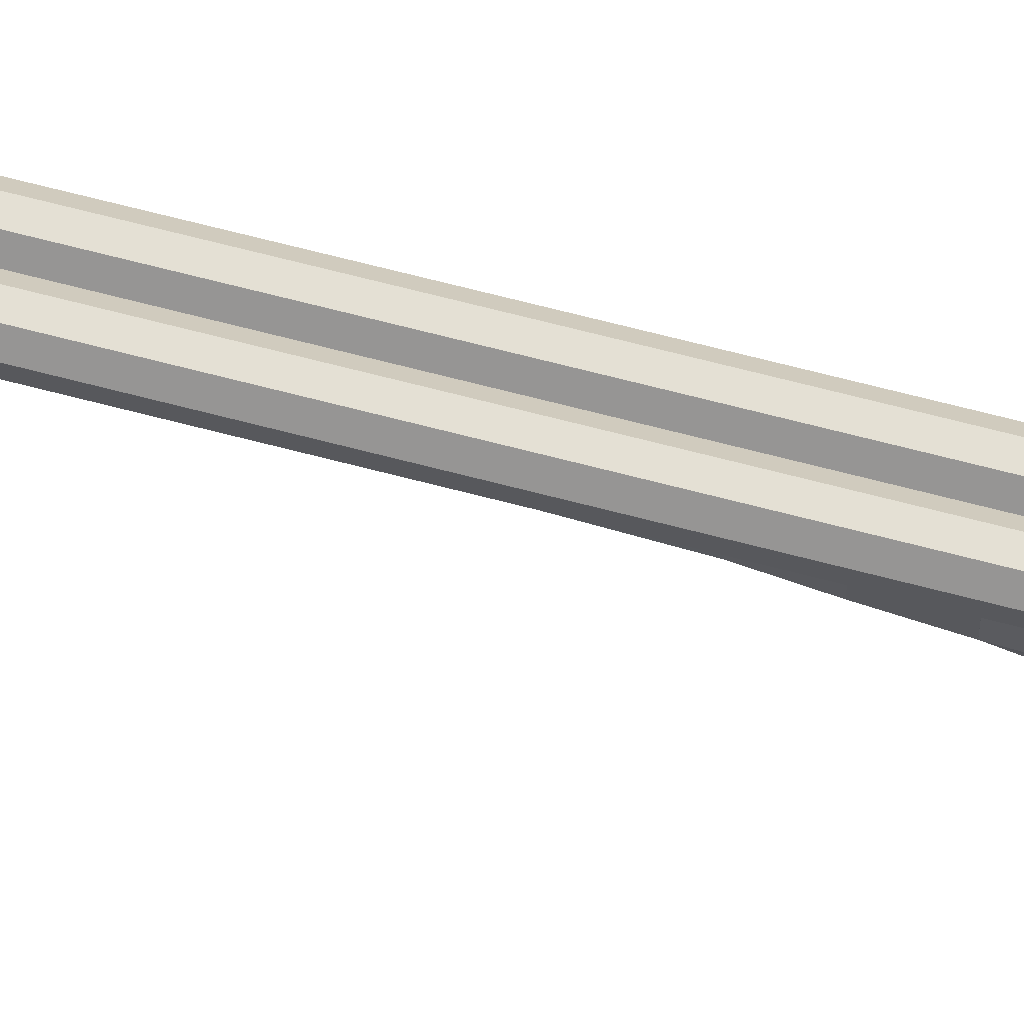
<metadata>
{"format":"obj","ext":"obj","renderer":"f3d","projection":"perspective","resolution":1024,"background":"white","views":[{"elev":66.1,"azim":104.9,"up":"+Y"}]}
</metadata>
<code>
v 0.000168 4.939 13.13
v 0.000168 3.886 13.13
v -0.7441 3.142 13.13
v -1.797 3.142 13.13
v -2.541 3.886 13.13
v -2.541 4.939 13.13
v -1.797 5.683 13.13
v -0.7441 5.683 13.13
v -0.3298 4.802 13.13
v -0.3298 4.023 13.13
v -0.8808 3.472 13.13
v -1.66 3.472 13.13
v -2.211 4.023 13.13
v -2.211 4.802 13.13
v -1.66 5.353 13.13
v -0.8808 5.353 13.13
v -1.27 4.413 13.13
v 0.7444 3.142 13.13
v 1.797 3.142 13.13
v 2.541 3.886 13.13
v 2.541 4.939 13.13
v 1.797 5.683 13.13
v 0.7444 5.683 13.13
v 0.3301 4.802 13.13
v 0.3301 4.023 13.13
v 0.8811 3.472 13.13
v 1.66 3.472 13.13
v 2.211 4.023 13.13
v 2.211 4.802 13.13
v 1.66 5.353 13.13
v 0.8811 5.353 13.13
v 1.271 4.413 13.13
v 0.000175 4.939 12
v 0.000175 3.886 12
v -0.7441 3.142 12
v -1.797 3.142 12
v -2.541 3.886 12
v -2.541 4.939 12
v -1.797 5.683 12
v -0.7441 5.683 12
v -0.4616 4.748 11.1
v -0.4616 4.078 11.1
v -1.27 4.413 11.1
v -0.9353 3.604 11.1
v -1.605 3.604 11.1
v -2.079 4.078 11.1
v -2.079 4.748 11.1
v -1.605 5.221 11.1
v -0.9353 5.221 11.1
v 0.7444 3.142 12
v 1.797 3.142 12
v 2.541 3.886 12
v 2.541 4.939 12
v 1.797 5.683 12
v 0.7444 5.683 12
v 0.4619 4.748 11.1
v 0.4619 4.078 11.1
v 1.271 4.413 11.1
v 0.9357 3.604 11.1
v 1.606 3.604 11.1
v 2.079 4.078 11.1
v 2.079 4.748 11.1
v 1.606 5.221 11.1
v 0.9357 5.221 11.1
v 1.904 0.3947 16.24
v 1.897 2.129 16.24
v 2.195 0.8827 16.99
v 2.189 1.639 16.99
v 1.683 0.4396 19.41
v 1.683 2.851 19.41
v 1.907 0.8199 17.24
v 1.9 1.702 17.24
v 2.195 0.4968 16.28
v 2.189 2.025 16.28
v 1.904 -0.2308 12.27
v 1.904 -0.4852 12.27
v 1.904 -0.1588 15.55
v 1.897 2.462 12.27
v 1.897 2.202 12.27
v 1.897 2.462 15.55
v 2.195 -0.1223 12.27
v 2.189 2.09 12.27
v -1.903 0.3947 16.24
v -1.897 2.129 16.24
v -2.195 0.8827 16.99
v -2.188 1.639 16.99
v -1.682 0.4396 19.41
v -1.683 2.851 19.41
v -1.907 0.8199 17.24
v -1.9 1.702 17.24
v -2.195 0.4968 16.28
v -2.188 2.025 16.28
v -1.903 -0.2308 12.27
v -1.903 -0.4852 12.27
v -1.903 -0.1588 15.55
v -1.897 2.462 12.27
v -1.897 2.202 12.27
v -1.897 2.462 15.55
v -2.195 -0.1223 12.27
v -2.188 2.09 12.27
v -0.7819 -1.081 1.576
v 0.7822 -4.126 4.1
v 0.7822 -3.366 2.943
v 0.7822 -3.187 3.292
v 0.7822 -3.74 4.235
v 0.7822 -1.556 3.391
v 0.7822 -1.081 1.576
v -0.7819 -4.126 4.1
v -0.7819 -3.366 2.943
v -0.7819 -3.187 3.292
v -0.7819 -3.74 4.235
v -0.7819 -1.556 3.391
v 0.7822 -4.126 6.751
v 0.7822 -3.105 8.022
v 0.7822 -2.927 7.673
v 0.7822 -3.74 6.616
v 0.7822 -1.556 7.299
v 0.7822 -1.081 7.598
v -0.7819 -4.126 6.751
v -0.7819 -3.105 8.022
v -0.7819 -2.927 7.673
v -0.7819 -3.74 6.616
v -0.7819 -1.556 7.299
v -0.7819 -1.081 7.598
v 1.46 -0.5202 2.941
v 1.456 2.427 2.941
v 1.602 1.78 0.4054
v 1.315 0.6449 -1.354
v 1.26 -4.424 -6.617
v 1.278 0.2516 -5.988
v 1.352 -11.29 -25.72
v 1.35 -0.1294 -27.12
v 1.459 -0.5474 -24.06
v 1.465 -8.974 -21.84
v 1.346 -2.297 -27.4
v 1.351 -9.02 -26.35
v 1.224 -0.7805 1.05
v 1.28 -1.905 -0.782
v -1.352 -11.29 -25.72
v -1.46 -0.5202 2.941
v -1.456 2.427 2.941
v -1.602 1.78 0.4054
v -1.315 0.6449 -1.354
v -1.26 -4.424 -6.617
v -1.277 0.2516 -5.988
v -1.35 -0.1294 -27.12
v -1.459 -0.5474 -24.06
v -1.465 -8.974 -21.84
v -1.346 -2.297 -27.4
v -1.351 -9.02 -26.35
v -1.619 -0.7805 1.05
v -1.279 -1.905 -0.782
v -1.273 -3.414 -2.186
v -1.267 -0.5996 -3.94
v 1.267 -0.5996 -3.94
v 1.273 -3.414 -2.186
v -1.255 -5.196 -5.879
v 1.256 -5.196 -5.879
v 1.344 -5.505 -3.15
v -1.343 -5.505 -3.15
v -0.7165 3.133 1.127
v 0.7168 3.133 1.127
v 0.7741 2.434 0.312
v -0.7737 2.434 0.312
v 0.6302 1.214 -1.418
v -0.6299 1.214 -1.418
v 0.7025 0.5209 -24.07
v 0.6145 1.453 -5.974
v -0.7022 0.5209 -24.07
v -0.6141 1.453 -5.974
v 0.6485 0.1983 -27.14
v -0.6482 0.1983 -27.14
v -0.6064 0.1771 -3.932
v 0.6068 0.1771 -3.932
v -1.441 3.249 18.64
v 1.442 3.249 18.64
v 0.926 -1.183 2.949
v 0.774 -1.331 1.109
v -0.9256 -1.183 2.949
v -0.7736 -1.331 1.109
v 0.6125 -2.508 -0.6568
v -0.6122 -2.508 -0.6568
v -0.6052 -5.655 -6.17
v 0.6055 -5.655 -6.17
v 0.6493 -6.079 -2.499
v -0.6489 -6.079 -2.499
v 0.6101 -5.383 -6.651
v 0.7029 -10.55 -21.78
v -0.6098 -5.383 -6.651
v -0.7025 -10.55 -21.78
v -0.6482 -11.72 -25.66
v 0.6485 -11.72 -25.66
v 0.6289 -3.753 -1.593
v -0.6285 -3.753 -1.593
v 0.8087 -0.2397 18.84
v -0.8084 -0.2397 18.84
v 1.35 -0.1066 -27.77
v -1.35 -0.1066 -27.77
v 1.346 -2.306 -28.05
v -1.346 -2.306 -28.05
v 1.351 -9.158 -26.99
v -1.351 -9.158 -26.99
v 1.352 -11.42 -26.36
v -1.352 -11.42 -26.36
v -0.6482 0.1596 -27.8
v 0.6485 0.1596 -27.8
v 0.6485 -11.8 -26.31
v -0.6482 -11.8 -26.31
v 1.629 3.249 12.27
v -1.628 3.249 12.27
v -0.9132 -1.182 12.27
v 0.9136 -1.182 12.27
v 1.629 4.395 12.27
v -1.628 4.395 12.27
v -0.5251 3.669 1.442
v 0.5254 3.669 1.442
v 1.244 3.134 5.092
v 1.244 3.688 5.386
v -1.243 3.688 5.386
v -1.243 3.134 5.092
v 0.9766 4.241 5.617
v -0.9762 4.241 5.617
v -1.628 4.835 12.05
v 1.629 4.835 12.05
v 1.24 4.241 7.352
v -1.239 4.241 7.352
v 0.9736 5.092 8.018
v -0.9733 5.092 8.018
v -1.628 5.092 11.46
v 1.629 5.092 11.46
v -0.7819 -2.104 7.673
v -0.7819 -1.89 8.022
v 0.7822 -1.89 8.022
v 0.7822 -2.104 7.673
v 0.7822 -2.261 2.667
v -0.7819 -2.261 2.667
v -0.7819 -1.967 3.017
v 0.7822 -1.967 3.017
v -1.465 -0.1453 3.953
v -1.456 2.058 3.953
v 1.456 2.058 3.953
v 1.466 -0.1453 3.953
v 1.458 1.618 3.404
v 1.464 0.2954 3.404
v -1.463 0.2954 3.404
v -1.458 1.618 3.404
v -1.68 1.559 3.532
v -1.677 1.96 4.082
v -1.686 0.3564 3.532
v -1.688 -0.04456 4.082
v 1.688 -0.04456 4.082
v 1.678 1.96 4.082
v 1.686 0.3564 3.532
v 1.68 1.559 3.532
v -0.1505 4.241 5.827
v 0.1509 4.241 5.827
v -0.305 4.241 7.352
v 0.3053 4.241 7.352
v -0.2395 4.931 7.886
v 0.2398 4.931 7.886
v -0.1505 4.595 5.627
v 0.1509 4.595 5.627
v -0.1501 4.998 5.862
v 0.1504 4.998 5.862
v -0.09979 4.777 4.503
v 0.1001 4.777 4.503
v -0.09948 5.045 4.599
v 0.09982 5.045 4.599
v -0.09979 4.543 4.584
v 0.1001 4.543 4.584
v -0.9132 -0.856 15.55
v 0.9136 -0.856 15.55
v -1.628 3.249 15.55
v 1.629 3.249 15.55
f 10 9 17
f 11 10 17
f 12 11 17
f 13 12 17
f 14 13 17
f 15 14 17
f 16 15 17
f 9 16 17
f 2 1 9 10
f 3 2 10 11
f 4 3 11 12
f 5 4 12 13
f 6 5 13 14
f 7 6 14 15
f 8 7 15 16
f 1 8 16 9
f 25 32 24
f 26 32 25
f 27 32 26
f 28 32 27
f 29 32 28
f 30 32 29
f 31 32 30
f 24 32 31
f 2 25 24 1
f 18 26 25 2
f 19 27 26 18
f 20 28 27 19
f 21 29 28 20
f 22 30 29 21
f 23 31 30 22
f 1 24 31 23
f 41 42 43
f 42 44 43
f 44 45 43
f 45 46 43
f 46 47 43
f 47 48 43
f 48 49 43
f 49 41 43
f 2 3 35 34
f 3 4 36 35
f 4 5 37 36
f 5 6 38 37
f 6 7 39 38
f 7 8 40 39
f 8 1 33 40
f 33 34 42 41
f 34 35 44 42
f 35 36 45 44
f 36 37 46 45
f 37 38 47 46
f 38 39 48 47
f 39 40 49 48
f 40 33 41 49
f 56 58 57
f 57 58 59
f 59 58 60
f 60 58 61
f 61 58 62
f 62 58 63
f 63 58 64
f 64 58 56
f 2 34 50 18
f 18 50 51 19
f 19 51 52 20
f 20 52 53 21
f 21 53 54 22
f 22 54 55 23
f 23 55 33 1
f 33 56 57 34
f 34 57 59 50
f 50 59 60 51
f 51 60 61 52
f 52 61 62 53
f 53 62 63 54
f 54 63 64 55
f 55 64 56 33
f 75 65 77 76
f 78 80 66 79
f 81 73 65 75
f 79 66 74 82
f 82 74 73 81
f 65 69 77
f 80 70 66
f 71 69 65
f 66 70 72
f 72 70 69 71
f 68 74 66 72
f 68 72 71 67
f 67 71 65 73
f 74 68 67 73
f 93 94 95 83
f 96 97 84 98
f 99 93 83 91
f 97 100 92 84
f 100 99 91 92
f 83 95 87
f 98 84 88
f 89 83 87
f 84 90 88
f 90 89 87 88
f 86 90 84 92
f 86 85 89 90
f 85 91 83 89
f 92 91 85 86
f 102 103 104 105
f 107 106 238 235
f 108 111 110 109
f 124 101 112 123
f 236 237 112 101
f 103 102 108 109
f 237 238 106 112
f 104 110 111 105
f 113 116 115 114
f 107 118 117 106
f 233 234 117 118
f 105 116 113 102
f 119 120 121 122
f 124 123 231 232
f 108 119 122 111
f 102 113 119 108
f 114 120 119 113
f 106 117 123 112
f 115 116 122 121
f 117 234 231 123
f 111 122 116 105
f 124 232 233 118
f 101 107 235 236
f 127 126 125 137
f 127 137 138 128
f 130 129 134 133
f 133 135 132
f 135 133 134 136
f 136 134 131
f 161 162 163 164
f 178 177 179 180
f 163 165 166 164
f 181 178 180 182
f 183 184 185 186
f 188 187 189 190
f 168 167 169 170
f 169 167 171 172
f 191 192 188 190
f 140 141 142 151
f 151 142 143 152
f 144 145 147 148
f 147 146 149
f 148 147 149 150
f 150 139 148
f 168 170 173 174
f 198 197 199 200
f 200 199 201 202
f 202 201 203 204
f 144 153 154 145
f 130 155 156 129
f 154 153 152 143
f 173 166 165 174
f 156 155 128 138
f 194 193 181 182
f 189 187 184 183
f 129 156 159 158
f 193 194 186 185
f 153 144 157 160
f 126 127 163 162
f 142 141 161 164
f 127 128 165 163
f 143 142 164 166
f 130 133 167 168
f 147 145 170 169
f 133 132 171 167
f 197 198 205 206
f 146 147 169 172
f 145 154 173 170
f 155 130 168 174
f 154 143 166 173
f 128 155 174 165
f 137 125 177 178
f 140 151 180 179
f 138 137 178 181
f 151 152 182 180
f 158 159 185 184
f 160 157 183 186
f 134 129 187 188
f 144 148 190 189
f 204 203 207 208
f 131 134 188 192
f 148 139 191 190
f 156 138 181 193
f 152 153 194 182
f 129 158 184 187
f 157 144 189 183
f 153 160 186 194
f 159 156 193 185
f 132 135 199 197
f 149 146 198 200
f 135 136 201 199
f 150 149 200 202
f 136 131 203 201
f 139 150 202 204
f 146 172 205 198
f 172 171 206 205
f 171 132 197 206
f 131 192 207 203
f 192 191 208 207
f 191 139 204 208
f 227 228 229 230
f 141 96 210 220
f 248 247 249 250
f 211 94 140 179
f 179 177 212 211
f 125 76 212 177
f 251 252 82 81
f 209 78 126 217
f 162 161 215 216
f 219 220 210 214
f 209 217 218 213
f 217 126 162
f 218 217 162
f 216 215 219 218
f 161 219 215
f 141 220 161
f 218 219 222 221
f 219 214 223 226
f 214 213 224 223
f 213 218 225 224
f 225 218 221
f 266 265 267 268
f 219 226 222
f 226 223 229 228
f 223 224 230 229
f 224 225 227 230
f 161 220 219
f 218 162 216
f 232 231 121 120
f 233 232 120 114
f 114 115 234 233
f 231 234 115 121
f 236 235 103 109
f 109 110 237 236
f 104 238 237 110
f 235 238 104 103
f 141 246 240
f 140 94 93 239
f 96 141 240 97
f 125 126 243 244
f 126 78 79 241
f 76 125 242 75
f 243 126 241
f 125 244 242
f 245 140 239
f 141 140 245 246
f 248 250 99 100
f 251 253 254 252
f 240 246 247 248
f 246 245 249 247
f 245 239 250 249
f 239 93 99 250
f 97 240 248 100
f 241 79 82 252
f 75 242 251 81
f 242 244 253 251
f 244 243 254 253
f 243 241 252 254
f 221 222 255 256
f 222 226 257 255
f 225 221 256 258
f 226 228 259 257
f 228 227 260 259
f 227 225 258 260
f 270 269 265 266
f 261 255 257 263
f 259 260 264 263
f 258 264 260
f 263 257 259
f 262 264 258 256
f 261 263 267 265
f 263 264 268 267
f 264 262 266 268
f 256 255 269 270
f 255 261 265 269
f 262 256 270 266
f 211 212 272 271
f 210 96 98 273
f 78 209 274 80
f 94 211 271 95
f 212 76 77 272
f 271 272 195 196
f 273 98 88 175
f 80 274 176 70
f 95 271 196 87
f 272 77 69 195
f 88 87 69 70
f 175 88 70 176
f 87 196 195 69
f 214 210 209 213
f 210 273 274 209
f 273 175 176 274
v -0.2638 -3.031 4.342
v -0.2638 -2.923 4.561
v -0.2638 -2.545 4.196
v -0.2638 -2.527 4.552
v 0.2642 -2.545 4.196
v 0.2642 -2.527 4.552
v 0.2642 -3.031 4.342
v 0.2642 -2.923 4.561
v -0.2638 -2.106 4.108
v -0.2638 -2.106 4.689
v 0.2642 -2.106 4.689
v 0.2642 -2.106 4.108
v -0.2638 -1.487 4.002
v -0.2638 -1.487 5.112
v 0.2642 -1.487 5.112
v 0.2642 -1.487 4.002
v 0.2302 -3.316 4.528
v 0.2302 -3.096 4.603
v -0.2298 -3.096 4.603
v -0.2298 -3.316 4.528
v 0.2087 -3.475 4.79
v 0.2087 -3.339 4.822
v -0.2084 -3.339 4.822
v -0.2084 -3.475 4.79
v -0.2638 -2.778 4.266
v -0.2638 -2.981 4.444
v -0.2298 -3.138 4.589
v -0.2084 -3.386 4.811
v 0.000168 -3.339 4.822
v -0.1693 -3.096 4.603
v -0.2621 -2.923 4.561
v 0.2194 -3.395 4.659
v 0.09735 -3.316 4.528
f 299 300 276 278 277
f 287 288 289 290
f 279 280 282 281
f 302 303 297
f 276 305 282 280 278
f 279 299 277
f 277 278 284 283
f 278 280 285 284
f 280 279 286 285
f 279 277 283 286
f 283 284 288 287
f 284 285 289 288
f 285 286 290 289
f 286 283 287 290
f 281 282 292 291
f 304 305 276 293
f 276 300 301 293
f 275 281 291 307
f 293 301 302 297
f 306 307 291
f 292 296 306 291
f 293 297 303 304
f 281 275 299 279
f 275 300 299
f 301 300 275 294
f 302 301 294 298
f 295 296 303 302 298
f 304 303 296 292
f 282 305 304 292
f 306 296 295
f 294 307 306 295 298
f 275 307 294
v -0.2638 -2.811 5.826
v -0.2638 -2.64 6
v -0.2638 -2.395 5.536
v -0.2638 -2.267 5.868
v 0.2642 -2.395 5.536
v 0.2642 -2.267 5.868
v 0.2642 -2.811 5.826
v 0.2642 -2.64 6
v -0.2638 -2.006 5.314
v -0.2638 -1.824 5.867
v 0.2642 -1.824 5.867
v 0.2642 -2.006 5.314
v -0.2638 -1.451 5.021
v -0.2638 -1.105 6.075
v 0.2642 -1.105 6.075
v 0.2642 -1.451 5.021
v 0.2302 -3.024 6.091
v 0.2302 -2.791 6.094
v -0.2298 -2.791 6.094
v -0.2298 -3.024 6.091
v 0.2087 -3.093 6.389
v 0.2087 -2.954 6.378
v -0.2084 -2.954 6.378
v -0.2084 -3.093 6.389
v -0.2638 -2.594 5.675
v -0.2638 -2.732 5.907
v -0.2298 -2.836 6.094
v -0.2084 -3.002 6.382
v 0.000168 -2.954 6.378
v -0.1693 -2.791 6.094
v -0.2621 -2.64 6
v 0.2194 -3.058 6.24
v 0.09735 -3.024 6.091
f 332 333 309 311 310
f 320 321 322 323
f 312 313 315 314
f 335 336 330
f 309 338 315 313 311
f 312 332 310
f 310 311 317 316
f 311 313 318 317
f 313 312 319 318
f 312 310 316 319
f 316 317 321 320
f 317 318 322 321
f 318 319 323 322
f 319 316 320 323
f 314 315 325 324
f 337 338 309 326
f 309 333 334 326
f 308 314 324 340
f 326 334 335 330
f 339 340 324
f 325 329 339 324
f 326 330 336 337
f 314 308 332 312
f 308 333 332
f 334 333 308 327
f 335 334 327 331
f 328 329 336 335 331
f 337 336 329 325
f 315 338 337 325
f 339 329 328
f 327 340 339 328 331
f 308 340 327
v 0.00567 4.897 90.05
v 0.00567 4.897 90.64
v -0.3348 5.651 90.05
v -0.3348 5.651 90.64
v 0.348 5.651 90.05
v 0.348 5.651 90.64
v -0.7665 5.652 90.64
v -0.7665 5.652 90.05
v 0.7797 5.65 90.05
v 0.7797 5.65 90.64
v -0.08877 6.65 90.1
v -0.08877 6.65 90.36
v 0.1044 6.65 90.36
v 0.1044 6.65 90.1
v 0.005653 4.884 14.09
v 0.005653 4.884 14.67
v -0.09424 6.005 14.09
v -0.09424 6.005 14.67
v 0.1083 6.005 14.09
v 0.1083 6.005 14.67
v -1.146 5.645 14.67
v -1.146 5.645 14.09
v 1.16 5.642 14.09
v 1.16 5.642 14.67
v -0.2816 6.4 14.09
v -0.2816 6.4 14.67
v -0.964 6.401 14.09
v -0.964 6.401 14.67
v 0.2966 6.399 14.09
v 0.2966 6.399 14.67
v 0.979 6.398 14.67
v 0.979 6.398 14.09
v 0.005719 4.937 13.13
v 0.004421 3.885 13.13
v 0.7478 3.14 13.13
v 1.8 3.138 13.13
v 2.545 3.882 13.13
v 2.547 4.934 13.13
v 1.803 5.679 13.13
v 0.7509 5.681 13.13
v 0.3355 4.8 13.13
v 0.3345 4.021 13.13
v 0.8848 3.47 13.13
v 1.664 3.469 13.13
v 2.216 4.019 13.13
v 2.217 4.798 13.13
v 1.666 5.35 13.13
v 0.8871 5.351 13.13
v 1.276 4.41 13.13
v -0.7408 3.142 13.13
v -1.793 3.143 13.13
v -2.537 3.888 13.13
v -2.535 4.941 13.13
v -1.79 5.684 13.13
v -0.7376 5.683 13.13
v -0.3244 4.801 13.13
v -0.3253 4.022 13.13
v -0.877 3.472 13.13
v -1.656 3.473 13.13
v -2.207 4.024 13.13
v -2.206 4.804 13.13
v -1.654 5.354 13.13
v -0.8747 5.353 13.13
v -1.265 4.413 13.13
v 0.005719 4.937 92.52
v 0.004421 3.885 92.52
v -0.7408 3.142 92.52
v -1.793 3.143 92.52
v -2.537 3.888 92.52
v -2.535 4.941 92.52
v -1.79 5.684 92.52
v -0.7376 5.683 92.52
v -0.3244 4.801 92.52
v -0.3253 4.022 92.52
v -0.877 3.472 92.52
v -1.656 3.473 92.52
v -2.207 4.024 92.52
v -2.206 4.804 92.52
v -1.654 5.354 92.52
v -0.8747 5.353 92.52
v -0.3244 4.801 90.35
v -0.3253 4.022 90.35
v -1.265 4.413 90.35
v -0.877 3.472 90.35
v -1.656 3.473 90.35
v -2.207 4.024 90.35
v -2.206 4.804 90.35
v -1.654 5.354 90.35
v -0.8747 5.353 90.35
v 0.7478 3.14 92.52
v 1.8 3.138 92.52
v 2.545 3.882 92.52
v 2.547 4.934 92.52
v 1.803 5.679 92.52
v 0.7509 5.681 92.52
v 0.3355 4.8 92.52
v 0.3345 4.021 92.52
v 0.8848 3.47 92.52
v 1.664 3.469 92.52
v 2.216 4.019 92.52
v 2.217 4.798 92.52
v 1.666 5.35 92.52
v 0.8871 5.351 92.52
v 0.3355 4.8 90.35
v 0.3345 4.021 90.35
v 1.276 4.41 90.35
v 0.8848 3.47 90.35
v 1.664 3.469 90.35
v 2.216 4.019 90.35
v 2.217 4.798 90.35
v 1.666 5.35 90.35
v 0.8871 5.351 90.35
v -1.565 3.649 26.18
v -1.679 3.601 22.93
v -1.682 0.9563 22.93
v -1.565 1.339 26.18
v -1.467 2.44 50.38
v -1.464 2.477 51
v -1.465 2.441 50.38
v 1.573 3.645 26.18
v 1.687 3.597 22.93
v 1.683 0.9522 22.93
v 1.568 1.335 26.18
v 1.472 2.437 50.38
v 1.469 2.473 51
v 1.47 2.437 50.38
v -1.394 2.864 51.36
v 1.4 2.861 51.36
v 0.8086 0.3213 22.95
v -0.8085 0.3233 22.95
v 0.7545 0.5345 26.2
v -0.754 0.5363 26.2
v 0.7097 1.911 51.08
v -0.7057 1.912 51.08
v -0.6707 2.309 51.44
v 0.6757 2.308 51.44
v 1.39 2.878 51.94
v 0.6709 2.327 52.02
v -0.6659 2.329 52.02
v -1.384 2.881 51.94
v -0.7073 1.869 50.46
v 0.7111 1.867 50.46
v -1.427 4.103 51
v -1.38 4.103 51.36
v -1.371 4.103 51.94
v 1.437 4.099 51
v 1.39 4.099 51.36
v 1.381 4.099 51.94
v -1.43 4.103 50.38
v 1.439 4.099 50.38
v 1.683 0.436 19.41
v 1.686 2.847 19.41
v -1.68 2.852 19.41
v -1.682 0.4402 19.41
v -0.8092 -0.2402 18.84
v 0.8079 -0.2422 18.84
v -1.438 3.378 18.64
v 1.445 3.374 18.64
v 1.211 2.848 18.35
v 1.208 0.4366 18.35
v -1.205 2.851 18.35
v -1.208 0.4396 18.35
v 0.5798 -0.2419 18.55
v -0.5811 -0.2405 18.55
v -1.031 3.377 18.35
v 1.039 3.375 18.35
v 0.6877 3.187 16.12
v 0.6859 1.028 16.12
v -0.6842 1.03 16.12
v -0.6826 3.189 16.12
v 0.3296 0.4203 16.32
v -0.3289 0.4216 16.32
v 0.5898 3.658 16.12
v -0.584 3.661 16.12
f 351 352 353 354
f 342 346 344
f 341 343 345
f 342 344 347
f 344 343 348 347
f 343 341 348
f 345 346 350 349
f 346 342 350
f 341 345 349
f 343 344 352 351
f 344 346 353 352
f 346 345 354 353
f 345 343 351 354
f 356 360 358
f 355 357 359
f 356 358 361
f 366 365 367 368
f 357 355 362
f 369 370 371 372
f 360 356 364
f 355 359 363
f 359 357 358 360
f 358 357 365 366
f 357 362 367 365
f 362 361 368 367
f 361 358 366 368
f 359 360 370 369
f 360 364 371 370
f 364 363 372 371
f 363 359 369 372
f 382 381 389
f 383 382 389
f 384 383 389
f 385 384 389
f 386 385 389
f 387 386 389
f 388 387 389
f 381 388 389
f 374 373 381 382
f 375 374 382 383
f 376 375 383 384
f 377 376 384 385
f 378 377 385 386
f 379 378 386 387
f 380 379 387 388
f 373 380 388 381
f 397 404 396
f 398 404 397
f 399 404 398
f 400 404 399
f 401 404 400
f 402 404 401
f 403 404 402
f 396 404 403
f 374 397 396 373
f 390 398 397 374
f 391 399 398 390
f 392 400 399 391
f 393 401 400 392
f 394 402 401 393
f 395 403 402 394
f 373 396 403 395
f 406 407 390 374
f 407 408 391 390
f 408 409 392 391
f 409 410 393 392
f 410 411 394 393
f 411 412 395 394
f 412 405 373 395
f 422 421 423
f 424 422 423
f 425 424 423
f 426 425 423
f 427 426 423
f 428 427 423
f 429 428 423
f 421 429 423
f 406 405 413 414
f 407 406 414 415
f 408 407 415 416
f 409 408 416 417
f 410 409 417 418
f 411 410 418 419
f 412 411 419 420
f 405 412 420 413
f 414 413 421 422
f 415 414 422 424
f 416 415 424 425
f 417 416 425 426
f 418 417 426 427
f 419 418 427 428
f 420 419 428 429
f 413 420 429 421
f 406 374 375 430
f 430 375 376 431
f 431 376 377 432
f 432 377 378 433
f 433 378 379 434
f 434 379 380 435
f 435 380 373 405
f 445 446 444
f 447 446 445
f 448 446 447
f 449 446 448
f 450 446 449
f 451 446 450
f 452 446 451
f 444 446 452
f 406 437 436 405
f 430 438 437 406
f 431 439 438 430
f 432 440 439 431
f 433 441 440 432
f 434 442 441 433
f 435 443 442 434
f 405 436 443 435
f 437 445 444 436
f 438 447 445 437
f 439 448 447 438
f 440 449 448 439
f 441 450 449 440
f 442 451 450 441
f 443 452 451 442
f 436 444 452 443
f 454 455 456 453
f 489 453 456 457
f 458 489 459
f 461 460 463 462
f 490 464 463 460
f 490 486 465
f 465 466 490
f 491 492 461 462
f 493 494 455 454
f 495 496 469 470
f 470 469 471 472
f 481 482 473 474
f 486 487 468 465
f 475 476 478 479
f 474 473 476 475
f 493 454 497
f 491 462 469 496
f 455 494 495 470
f 462 463 471 469
f 456 455 470 472
f 482 464 465 473
f 458 457 481 474
f 468 477 478 476
f 479 480 467 475
f 465 468 476 473
f 467 458 474 475
f 468 487 488 477
f 472 471 482 481
f 463 464 482 471
f 481 457 456 472
f 461 492 498
f 483 489 458
f 467 484 483 458
f 485 484 467 480
f 479 478 488 485
f 478 477 488
f 480 479 485
f 492 491 500 499
f 494 493 501 502
f 496 495 504 503
f 493 497 505 501
f 491 496 503 500
f 495 494 502 504
f 498 492 499 506
f 507 508 509 510
f 508 511 512 509
f 513 507 510 514
f 499 500 508 507
f 502 501 510 509
f 500 503 511 508
f 503 504 512 511
f 504 502 509 512
f 506 499 507 513
f 501 505 514 510
f 505 506 513 514

</code>
